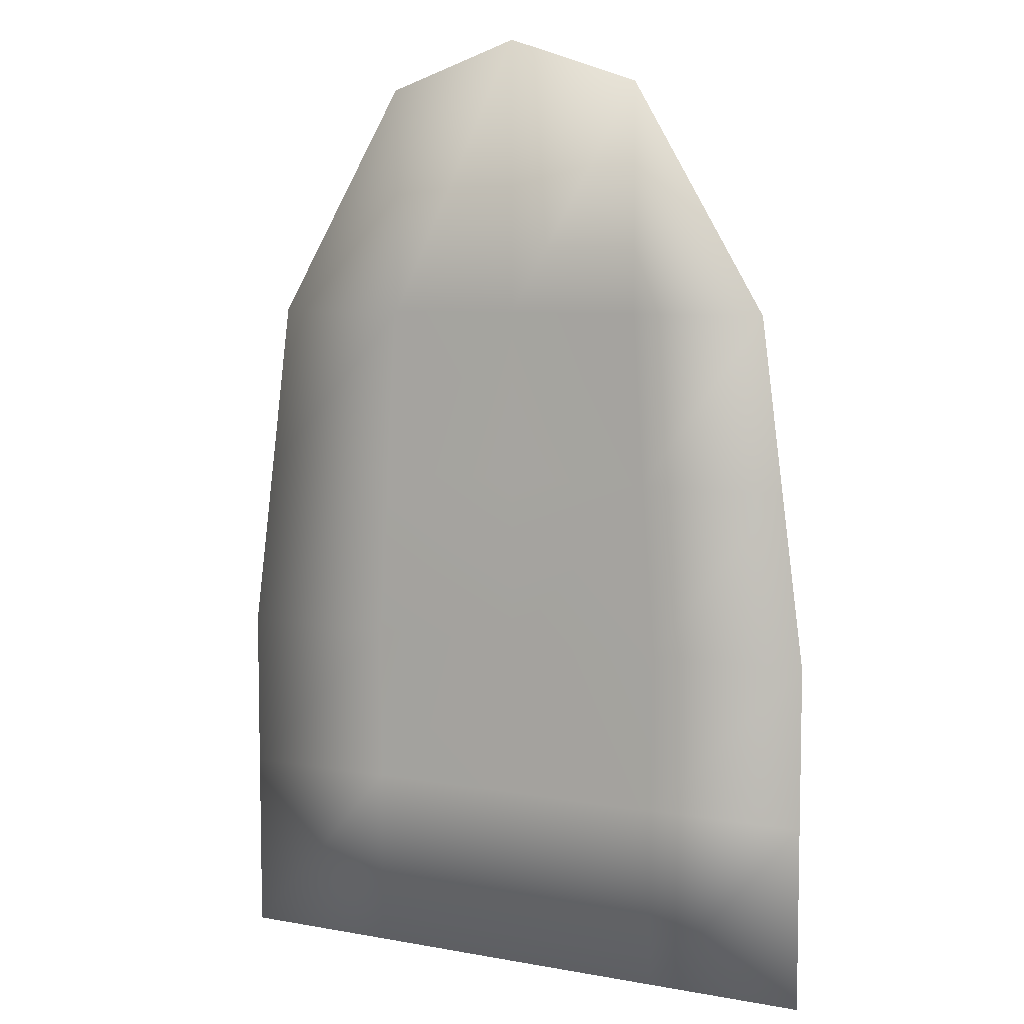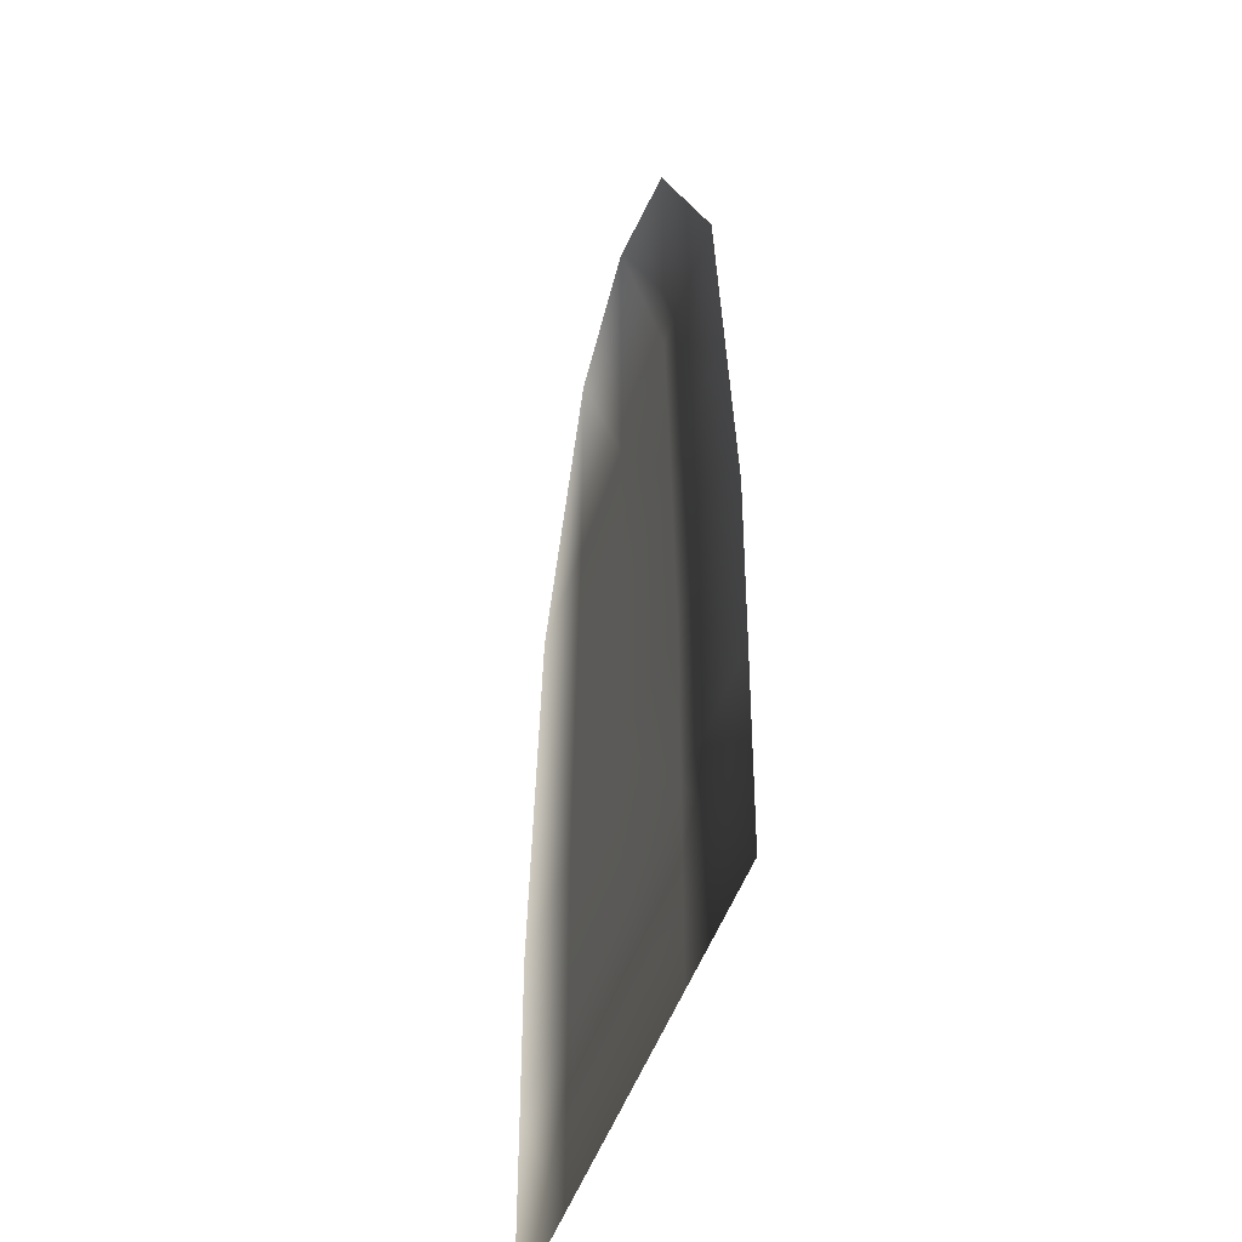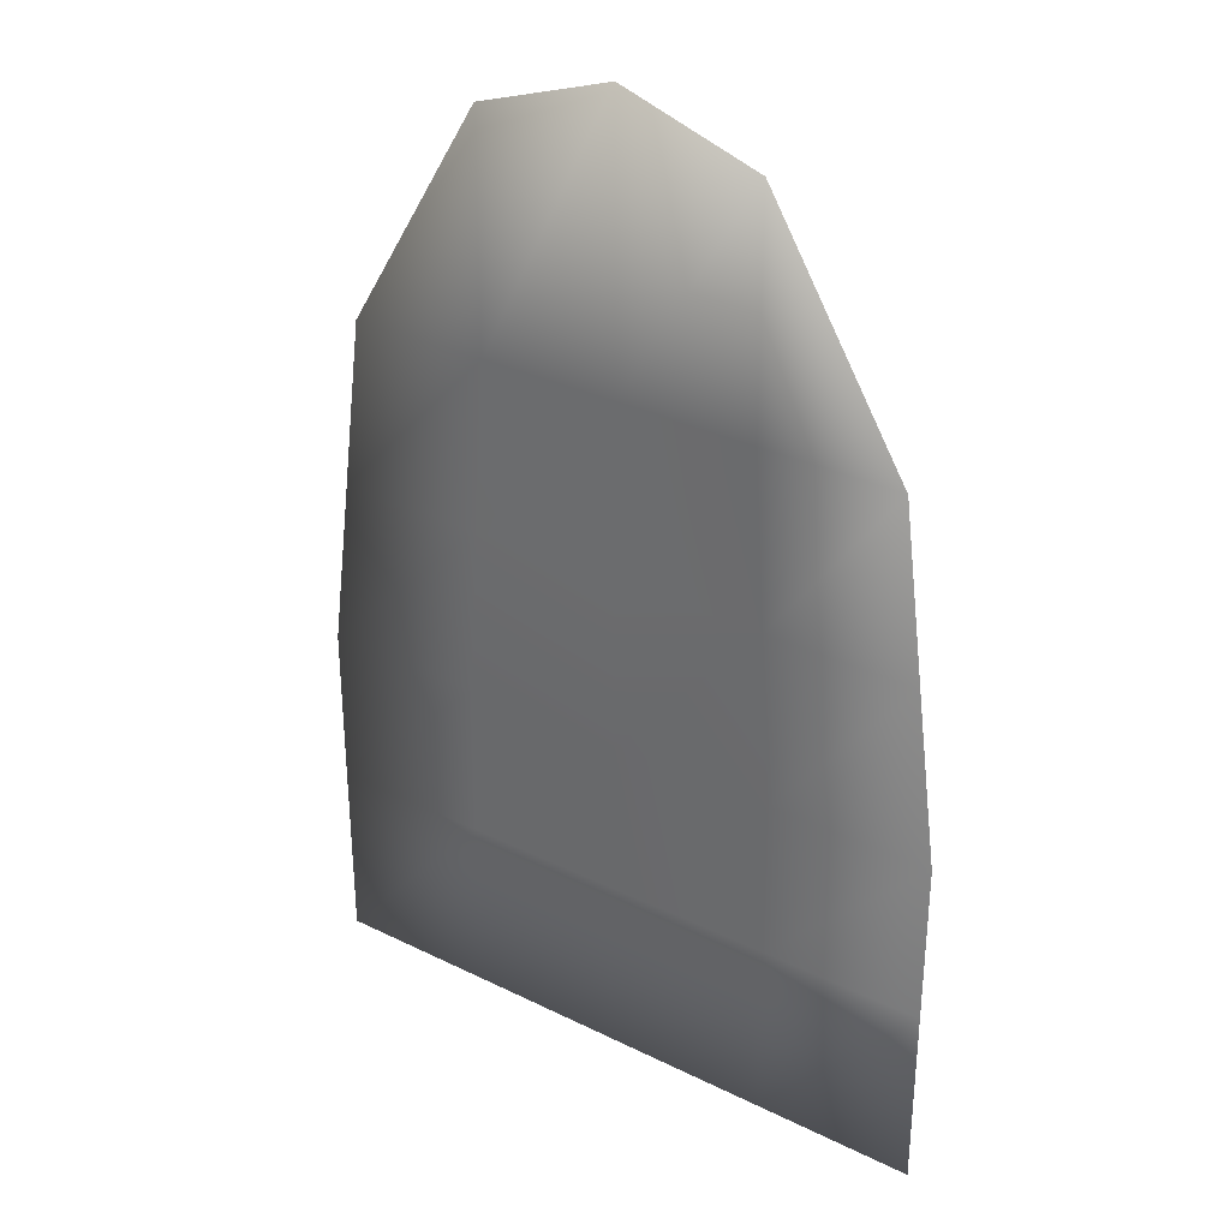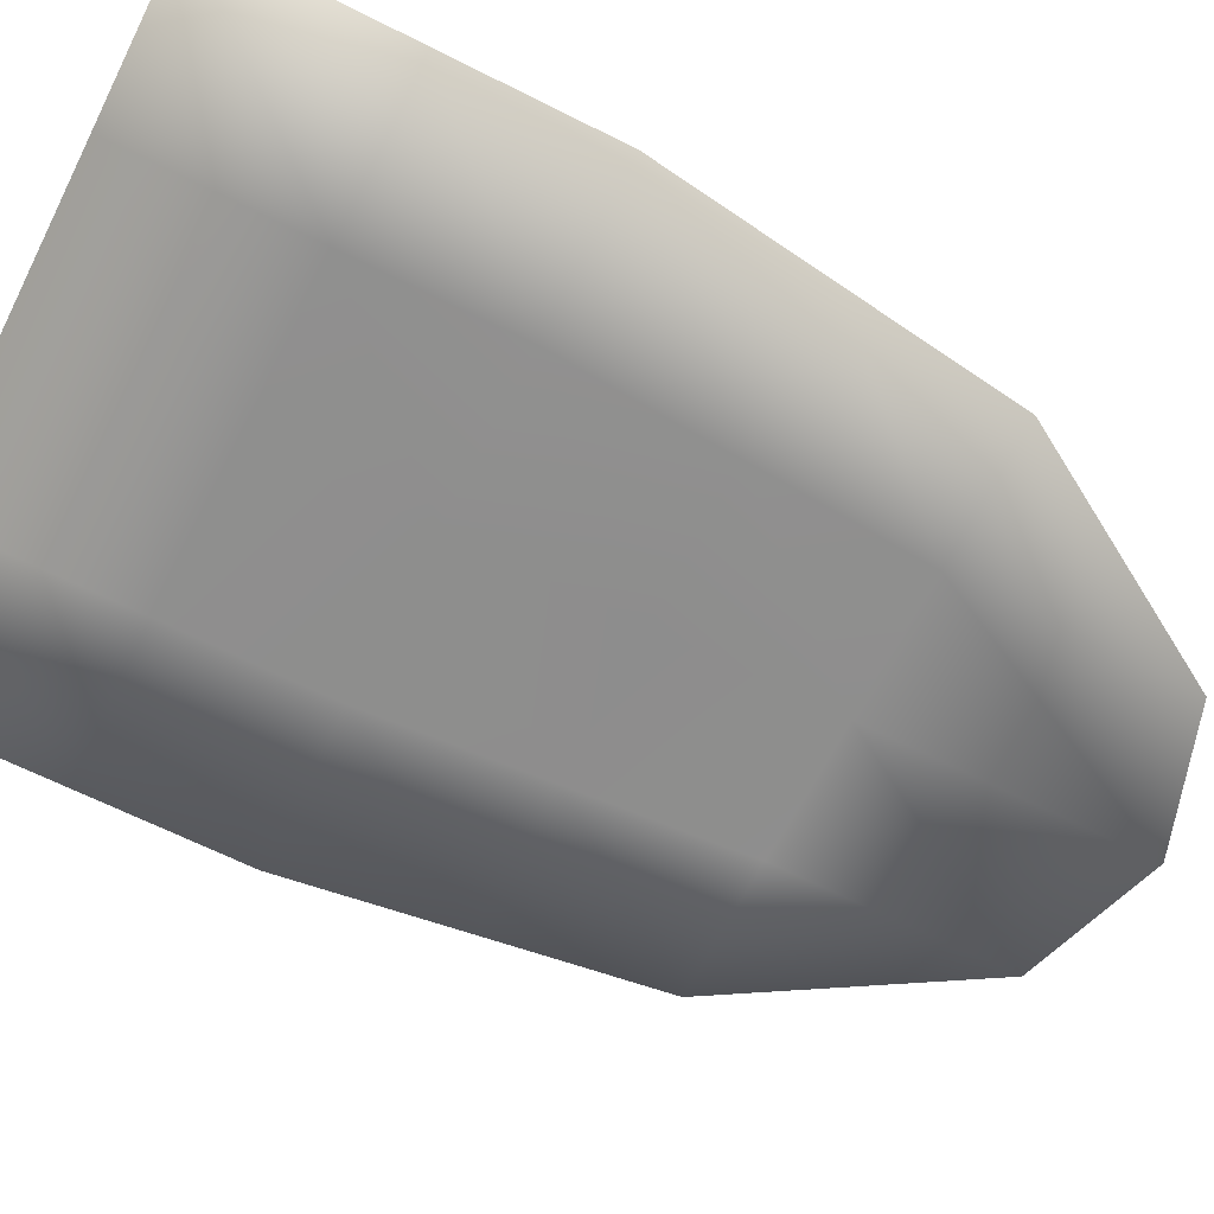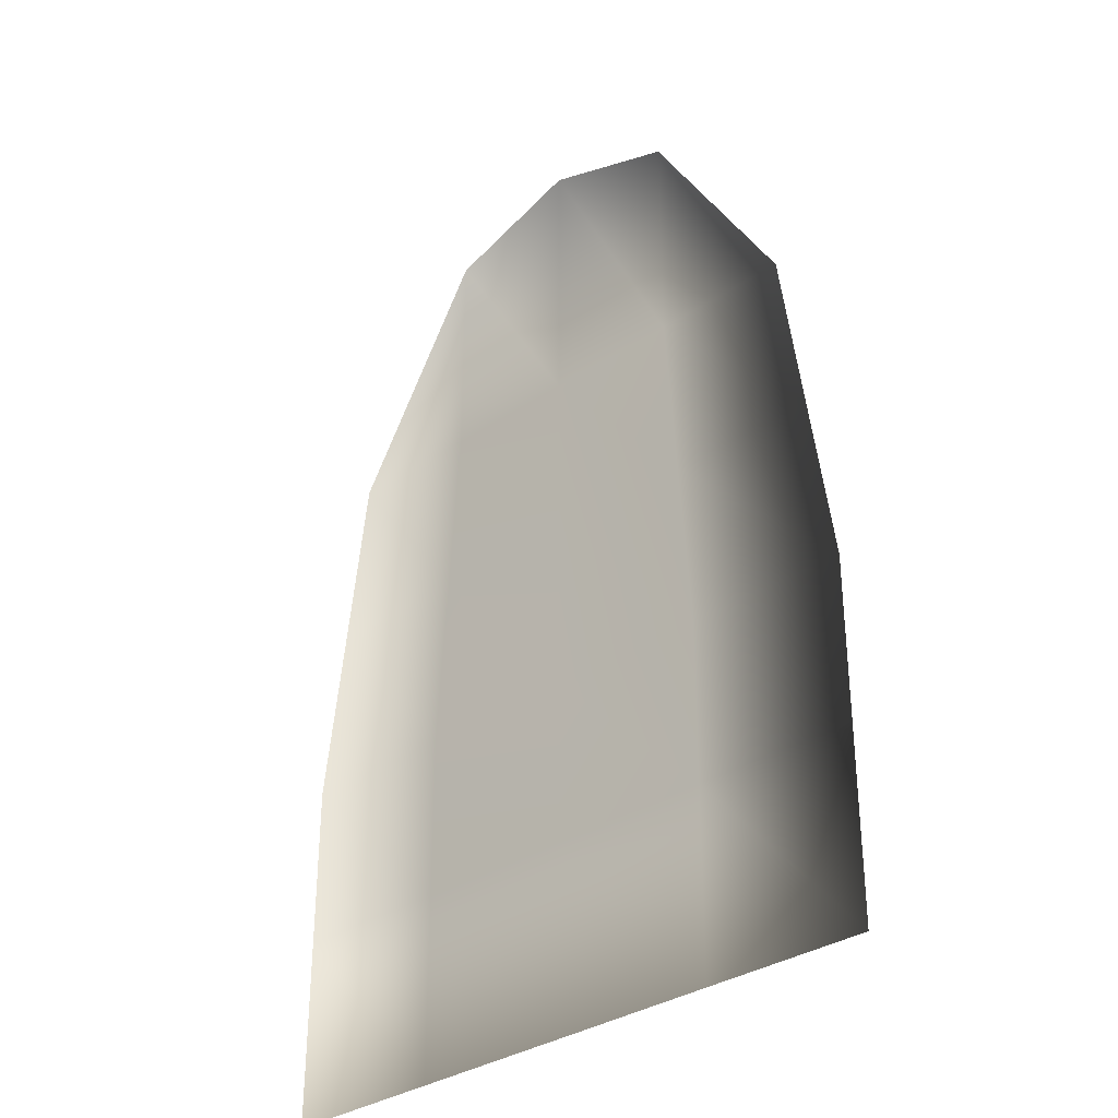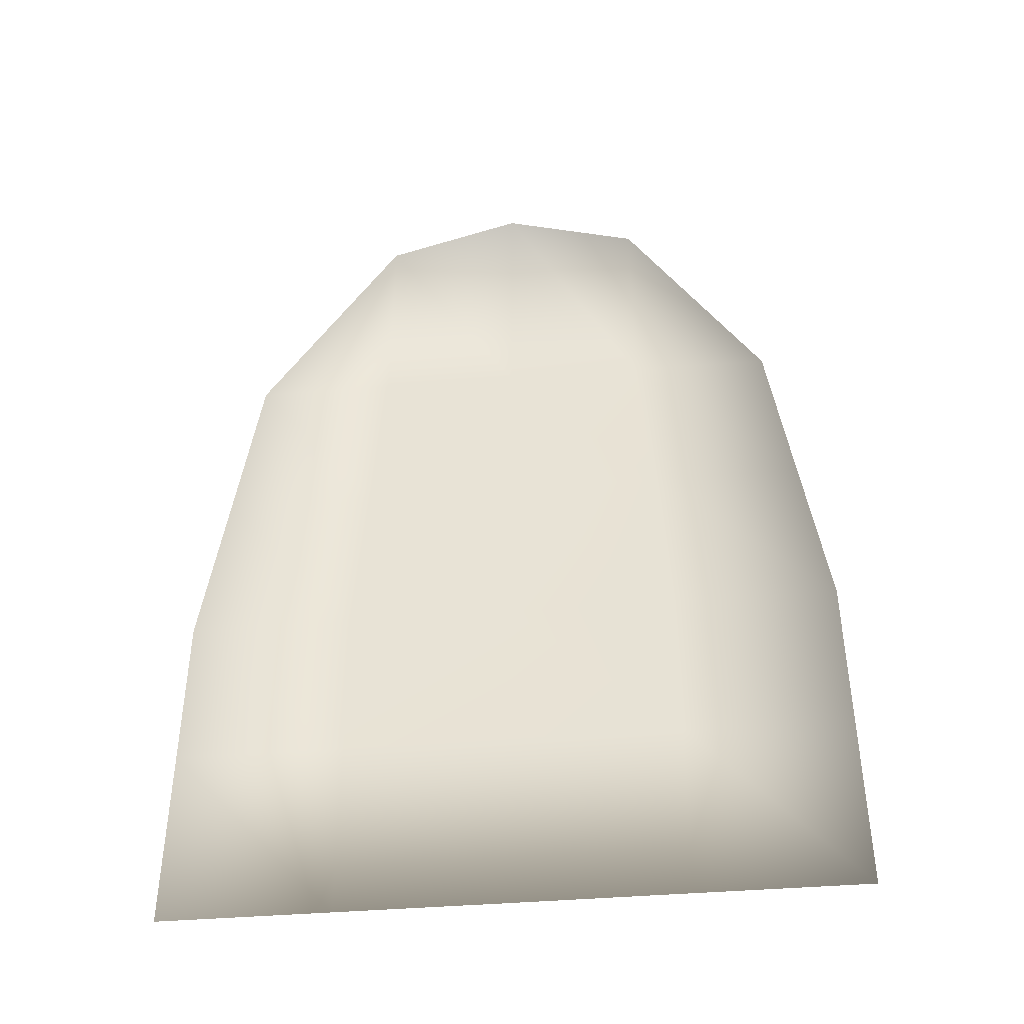
<metadata>
{"format":"obj","ext":"obj","renderer":"f3d","projection":"perspective","resolution":1024,"background":"white","views":[{"elev":6.8,"azim":28.0,"up":"+Z"},{"elev":-41.9,"azim":-105.9,"up":"+Z"},{"elev":31.8,"azim":34.7,"up":"+Z"},{"elev":-65.2,"azim":-116.9,"up":"+Y"},{"elev":-33.2,"azim":-137.3,"up":"+Z"},{"elev":-44.2,"azim":-174.7,"up":"+Z"}]}
</metadata>
<code>
o T1L4M008_0
v 0.1807 -0.0009766 2.999
v 1.381 -0.0009766 1.499
v 1.381 -0.0009766 2.999
v -0.01953 -0.0009766 1.499
v -0.01953 0 0
v 1.381 0 -0.0009766
v 2.781 0 -0.0009766
v 2.781 -0.0009766 1.499
v 1.381 -0.0009766 4.199
v 2.581 -0.0009766 2.999
v 1.98 -0.0009766 3.999
v 0.7812 -0.0009766 3.999
v -0.01953 0.1992 1.5
v -0.01953 0.1992 0
v 0.1807 0.1992 3
v 0.7812 0.1992 4
v 2.781 0.1992 0
v 2.781 0.1992 1.5
v 2.581 0.1992 3
v 1.98 0.1992 4
v 1.381 0.1992 4.199
v 1.381 0.1992 1.499
v 1.381 0.1992 2.999
v 1.381 0.1992 0
v 2.081 0 -0.0009766
v 2.081 -0.0009766 1.499
v 1.98 -0.0009766 2.999
v 0.7812 -0.0009766 2.999
v 0.6807 -0.0009766 1.499
v 0.6807 0 0
v 2.081 0.1992 1.499
v 1.98 0.1992 2.999
v 0.7812 0.1992 2.999
v 0.6807 0.1992 1.499
v 0.6807 0.1992 0
v 2.081 0.1992 0
v -0.01953 -0.0009766 0.7998
v 2.781 -0.0009766 0.7998
v 2.081 -0.0009766 0.7998
v 0.6807 -0.0009766 0.7998
v 1.381 -0.0009766 0.7998
v -0.01953 0.1992 0.7998
v 2.781 0.1992 0.7998
v 2.081 0.1992 0.7998
v 1.381 0.1992 0.7998
v 0.6807 0.1992 0.7998
v 0.08105 -0.0009766 2.249
v 0.7305 -0.0009766 2.249
v 1.381 -0.0009766 2.249
v 2.031 -0.0009766 2.249
v 2.681 -0.0009766 2.249
f 3 27 11 9
f 2 26 50 49
f 49 50 27 3
f 29 2 49 48
f 4 29 48 47
f 40 41 2 29
f 41 39 26 2
f 5 30 40 37
f 25 7 38 39
f 30 6 41 40
f 6 25 39 41
f 37 40 29 4
f 39 38 8 26
f 47 48 28 1
f 26 8 51 50
f 48 49 3 28
f 50 51 10 27
f 28 3 9 12
f 11 27 10
f 1 28 12

</code>
